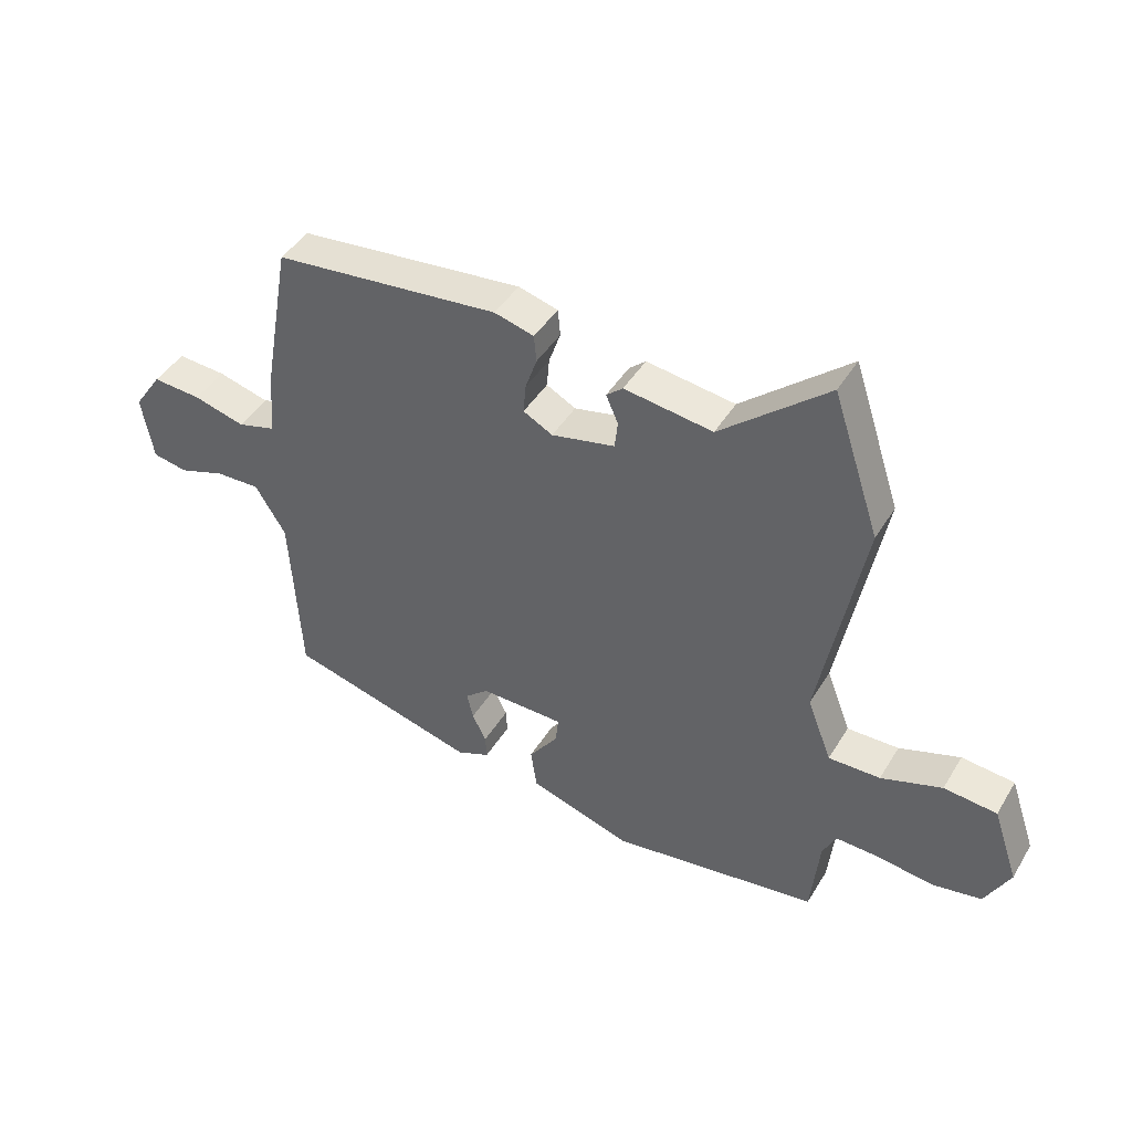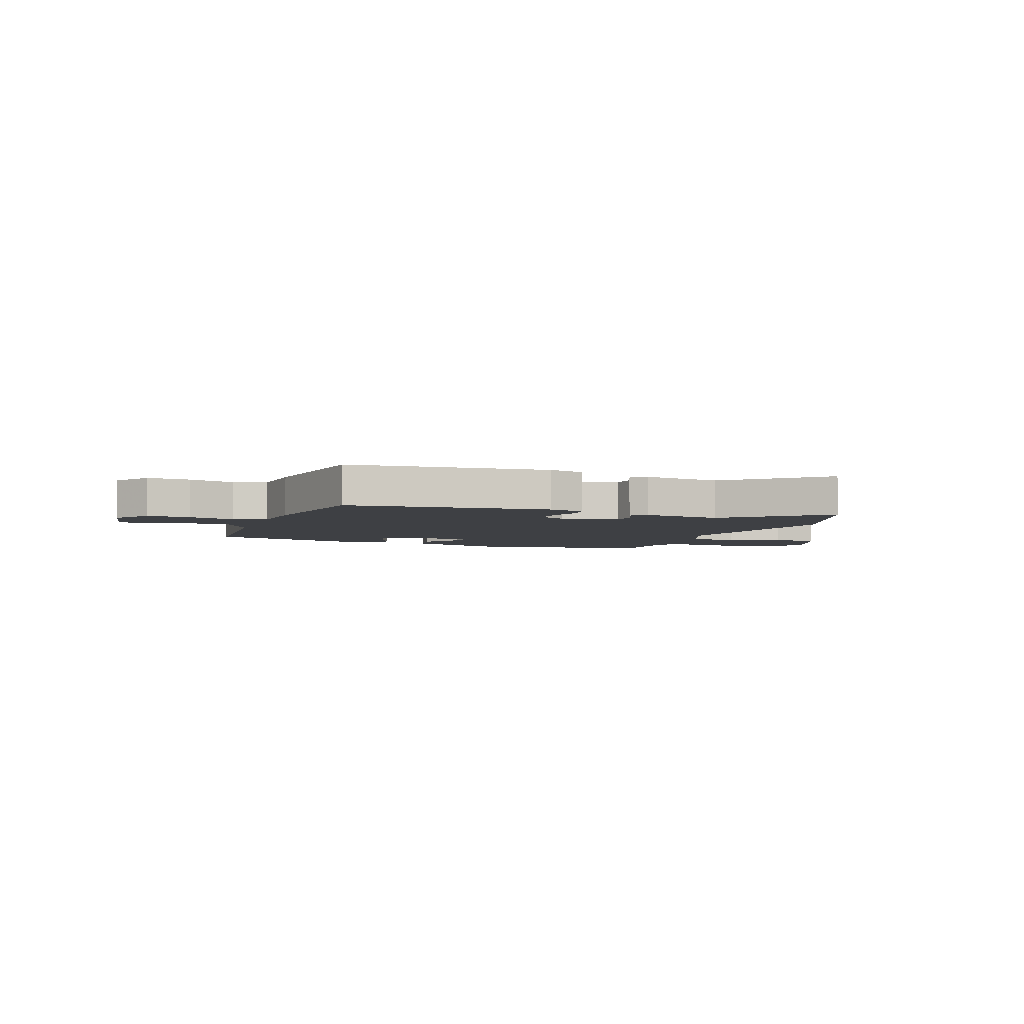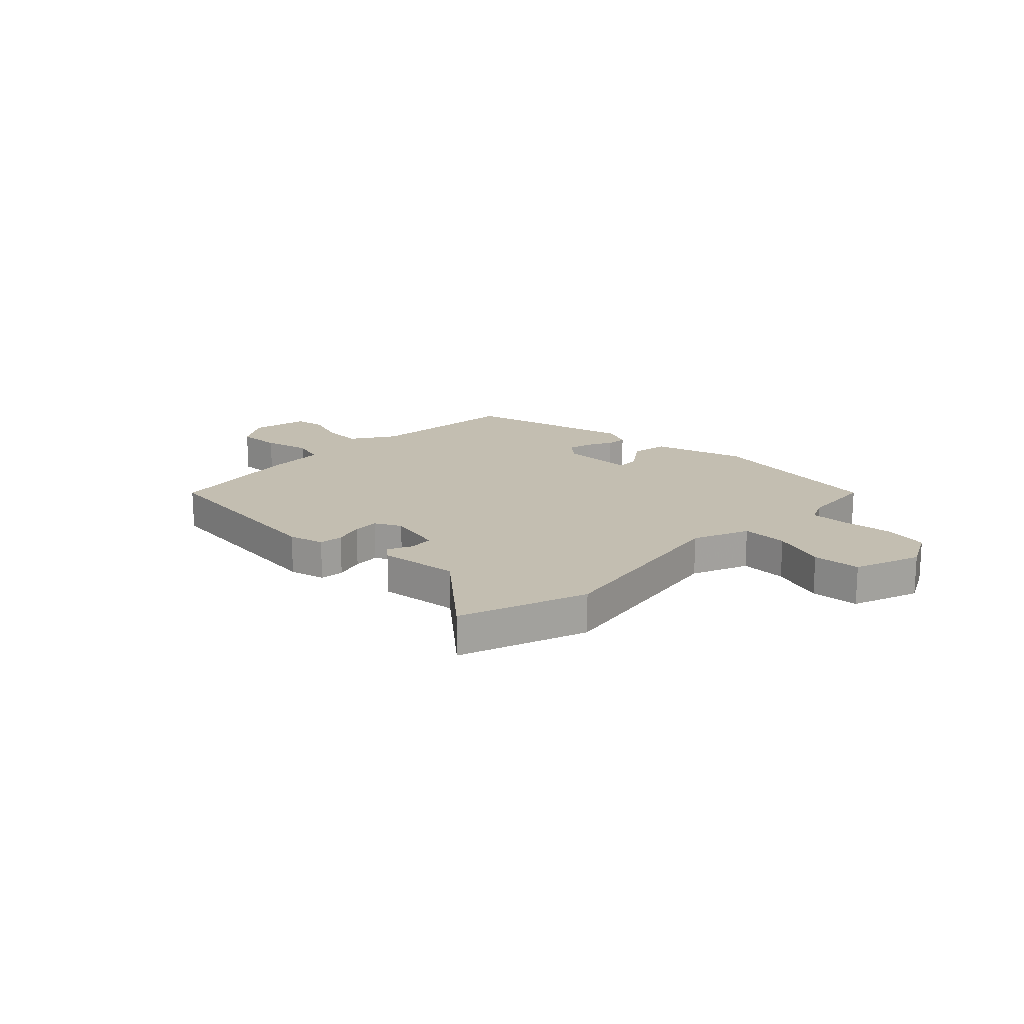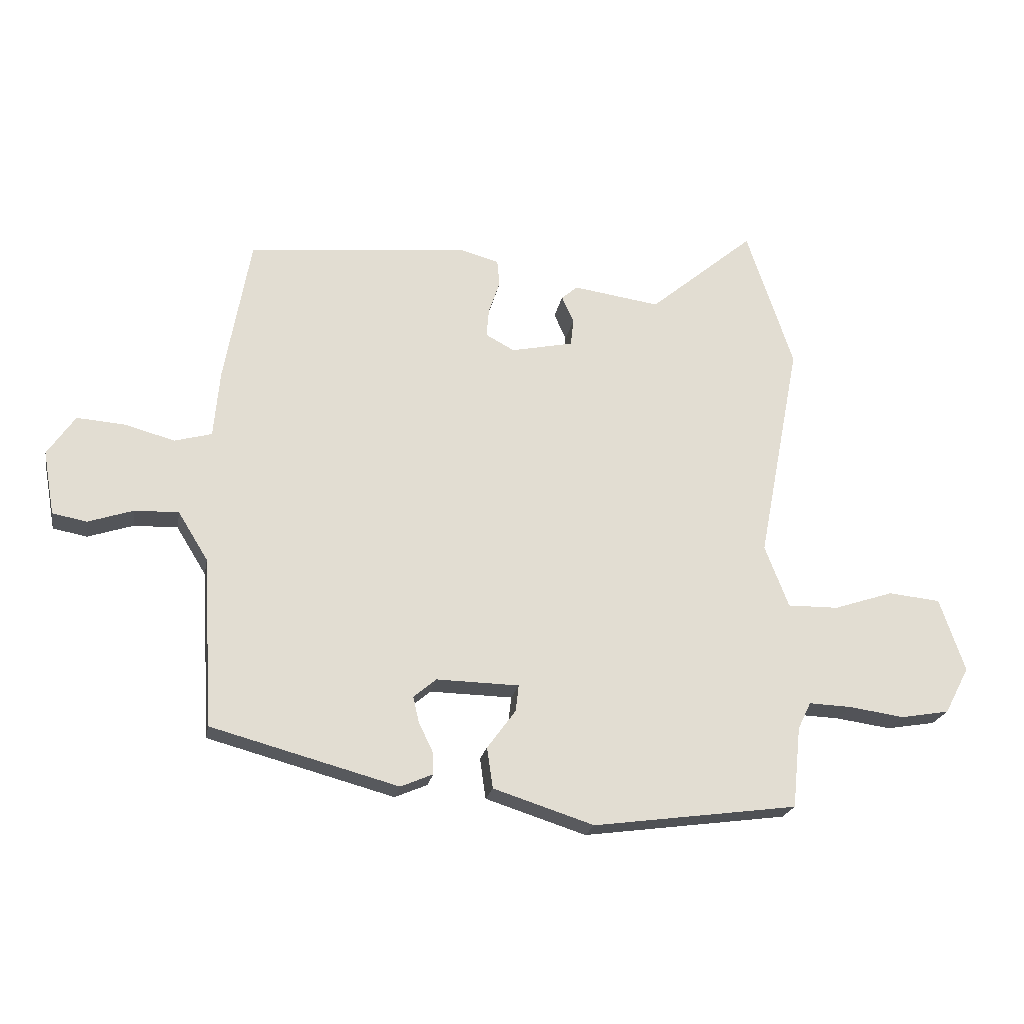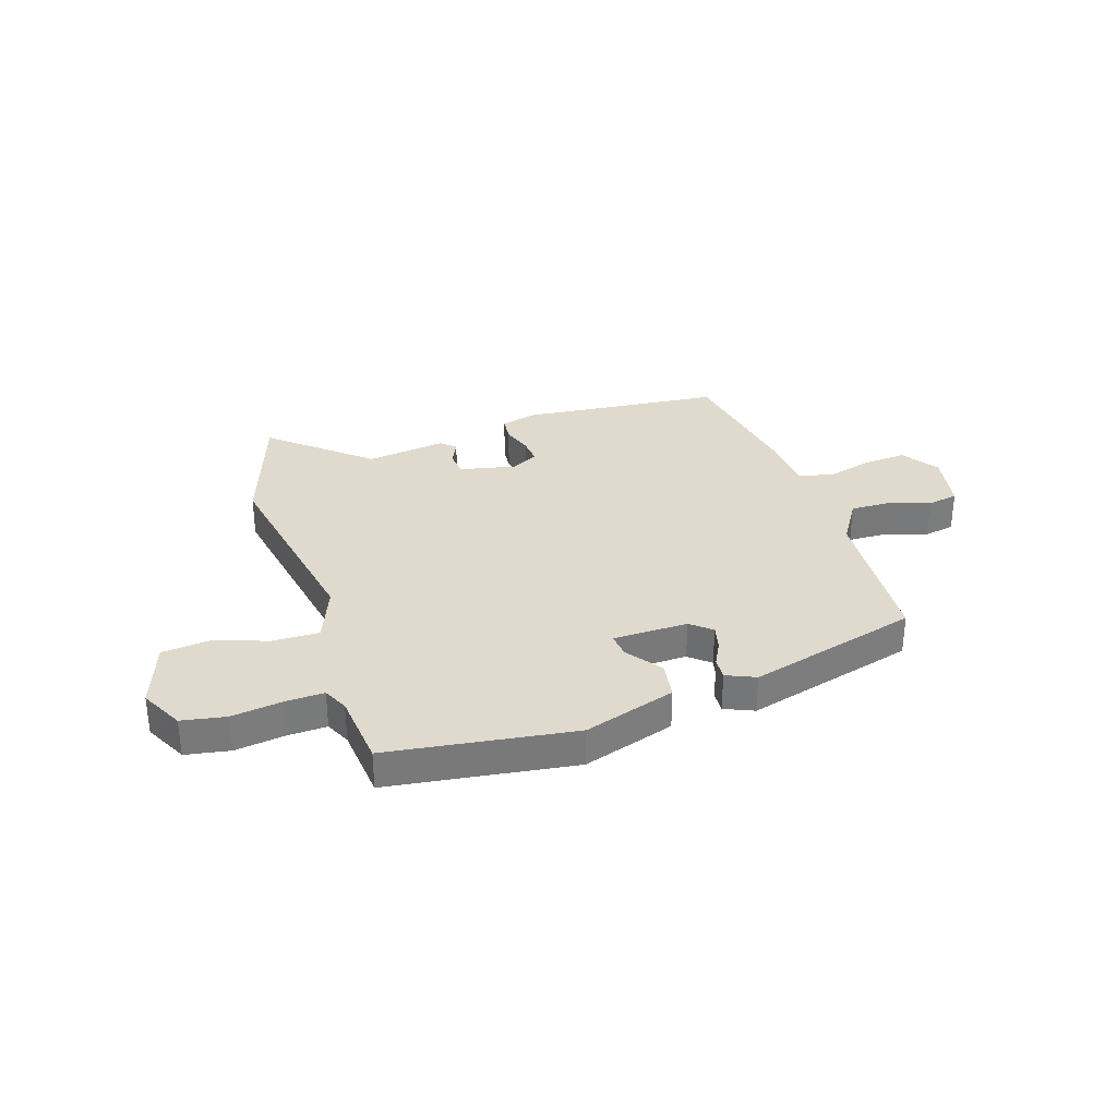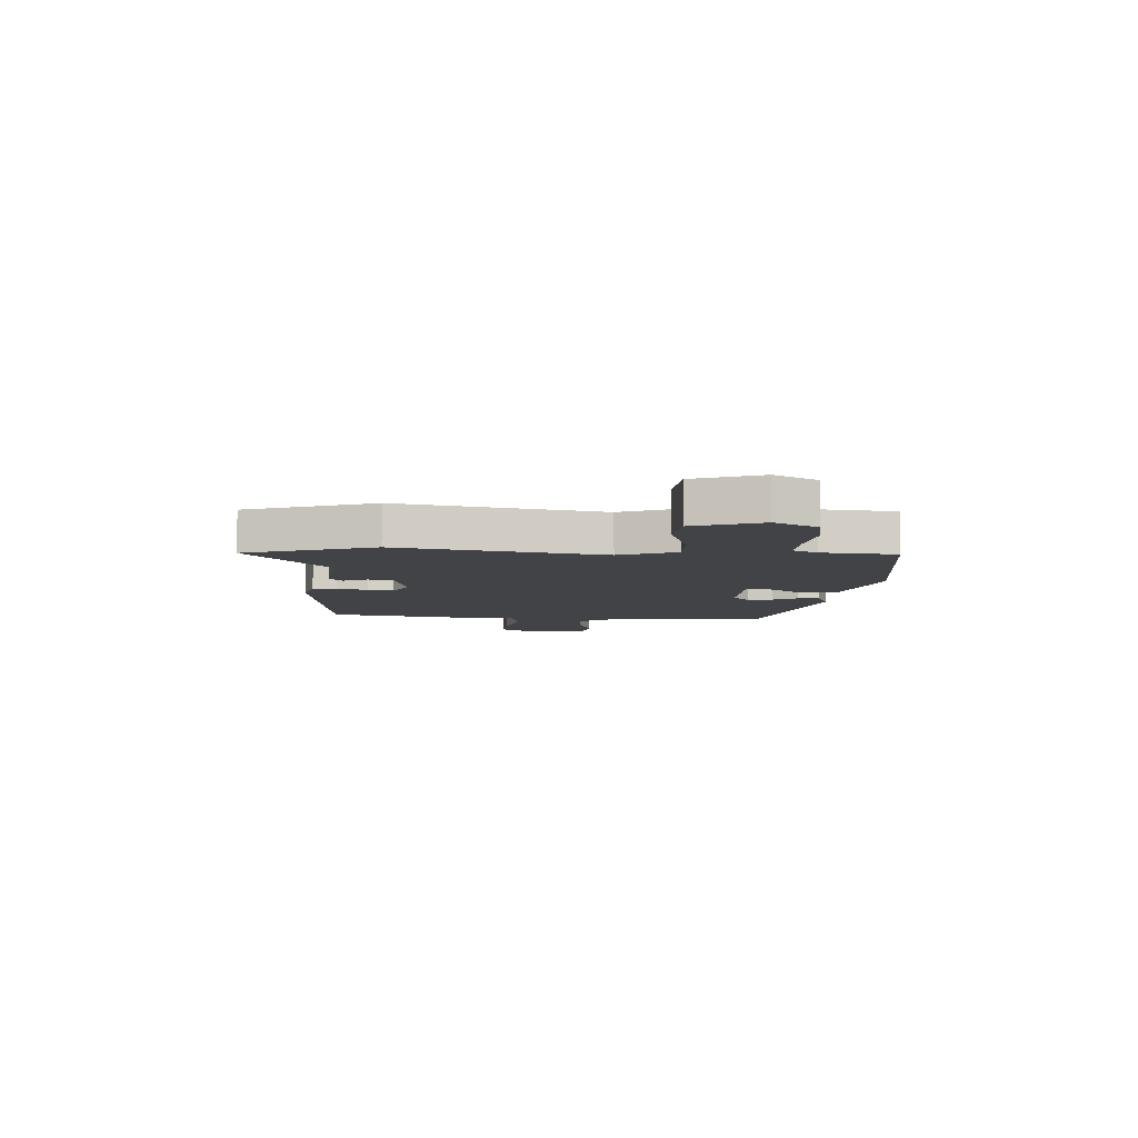
<metadata>
{"format":"obj","ext":"obj","renderer":"f3d","projection":"perspective","resolution":1024,"background":"white","views":[{"elev":43.6,"azim":29.2,"up":"+Z"},{"elev":-4.6,"azim":-19.5,"up":"+Y"},{"elev":17.2,"azim":45.5,"up":"+Y"},{"elev":-21.7,"azim":-10.2,"up":"+Z"},{"elev":32.6,"azim":162.3,"up":"+Y"},{"elev":-7.5,"azim":87.0,"up":"+Y"}]}
</metadata>
<code>
v -0.468 0.07 -0.376
v -0.485 0.07 -0.092
v -0.535 0.07 -0.011
v -0.608 0.07 -0.013
v -0.684 0.07 -0.038
v -0.741 0.07 -0.027
v -0.76 0.07 0.08
v -0.714 0.07 0.147
v -0.634 0.07 0.141
v -0.55 0.07 0.118
v -0.488 0.07 0.135
v -0.478 0.07 0.247
v -0.434 0.07 0.493
v -0.064 0.07 0.528
v 0.001 0.07 0.51
v 0.005 0.07 0.466
v -0.014 0.07 0.411
v -0.018 0.07 0.363
v 0.03 0.07 0.337
v 0.134 0.07 0.359
v 0.139 0.07 0.404
v 0.119 0.07 0.449
v 0.146 0.07 0.472
v 0.291 0.07 0.451
v 0.467 0.07 0.598
v 0.545 0.07 0.364
v 0.474 0.07 -0.006
v 0.514 0.07 -0.11
v 0.599 0.07 -0.109
v 0.699 0.07 -0.076
v 0.786 0.07 -0.085
v 0.828 0.07 -0.208
v 0.787 0.07 -0.286
v 0.706 0.07 -0.3
v 0.614 0.07 -0.287
v 0.542 0.07 -0.284
v 0.52 0.07 -0.329
v 0.506 0.07 -0.465
v 0.164 0.07 -0.511
v -0.004 0.07 -0.457
v -0.014 0.07 -0.389
v 0.034 0.07 -0.324
v 0.039 0.07 -0.28
v -0.099 0.07 -0.277
v -0.137 0.07 -0.309
v -0.127 0.07 -0.353
v -0.104 0.07 -0.399
v -0.102 0.07 -0.438
v -0.156 0.07 -0.461
v -0.468 0 -0.376
v -0.485 0 -0.092
v -0.535 0 -0.011
v -0.608 0 -0.013
v -0.684 0 -0.038
v -0.741 0 -0.027
v -0.76 0 0.08
v -0.714 0 0.147
v -0.634 0 0.141
v -0.55 0 0.118
v -0.488 0 0.135
v -0.478 0 0.247
v -0.434 0 0.493
v -0.064 0 0.528
v 0.001 0 0.51
v 0.005 0 0.466
v -0.014 0 0.411
v -0.018 0 0.363
v 0.03 0 0.337
v 0.134 0 0.359
v 0.139 0 0.404
v 0.119 0 0.449
v 0.146 0 0.472
v 0.291 0 0.451
v 0.467 0 0.598
v 0.545 0 0.364
v 0.474 0 -0.006
v 0.514 0 -0.11
v 0.599 0 -0.109
v 0.699 0 -0.076
v 0.786 0 -0.085
v 0.828 0 -0.208
v 0.787 0 -0.286
v 0.706 0 -0.3
v 0.614 0 -0.287
v 0.542 0 -0.284
v 0.52 0 -0.329
v 0.506 0 -0.465
v 0.164 0 -0.511
v -0.004 0 -0.457
v -0.014 0 -0.389
v 0.034 0 -0.324
v 0.039 0 -0.28
v -0.099 0 -0.277
v -0.137 0 -0.309
v -0.127 0 -0.353
v -0.104 0 -0.399
v -0.102 0 -0.438
v -0.156 0 -0.461
f 46 47 48 49
f 45 46 49 1
f 44 45 1 2
f 43 44 2 3
f 39 40 41 42
f 37 38 39 42
f 36 37 42 43
f 32 33 34 35
f 32 35 36
f 29 30 31 32
f 28 29 32 36
f 27 28 36 43
f 24 25 26 27
f 21 22 23 24
f 20 21 24 27
f 19 20 27 43
f 14 15 16 17
f 14 17 18
f 11 12 13 14
f 11 14 18
f 7 8 9 10
f 5 6 7 10
f 4 5 10 11
f 3 4 11 18
f 3 18 19 43
f 98 97 96 95
f 50 98 95 94
f 51 50 94 93
f 52 51 93 92
f 91 90 89 88
f 91 88 87 86
f 92 91 86 85
f 84 83 82 81
f 85 84 81
f 81 80 79 78
f 85 81 78 77
f 92 85 77 76
f 76 75 74 73
f 73 72 71 70
f 76 73 70 69
f 92 76 69 68
f 66 65 64 63
f 67 66 63
f 63 62 61 60
f 67 63 60
f 59 58 57 56
f 59 56 55 54
f 60 59 54 53
f 67 60 53 52
f 92 68 67 52
f 1 50 51 2
f 2 51 52 3
f 3 52 53 4
f 4 53 54 5
f 5 54 55 6
f 6 55 56 7
f 7 56 57 8
f 8 57 58 9
f 9 58 59 10
f 10 59 60 11
f 11 60 61 12
f 12 61 62 13
f 13 62 63 14
f 14 63 64 15
f 15 64 65 16
f 16 65 66 17
f 17 66 67 18
f 18 67 68 19
f 19 68 69 20
f 20 69 70 21
f 21 70 71 22
f 22 71 72 23
f 23 72 73 24
f 24 73 74 25
f 25 74 75 26
f 26 75 76 27
f 27 76 77 28
f 28 77 78 29
f 29 78 79 30
f 30 79 80 31
f 31 80 81 32
f 32 81 82 33
f 33 82 83 34
f 34 83 84 35
f 35 84 85 36
f 36 85 86 37
f 37 86 87 38
f 38 87 88 39
f 39 88 89 40
f 40 89 90 41
f 41 90 91 42
f 42 91 92 43
f 43 92 93 44
f 44 93 94 45
f 45 94 95 46
f 46 95 96 47
f 47 96 97 48
f 48 97 98 49
f 49 98 50 1

</code>
